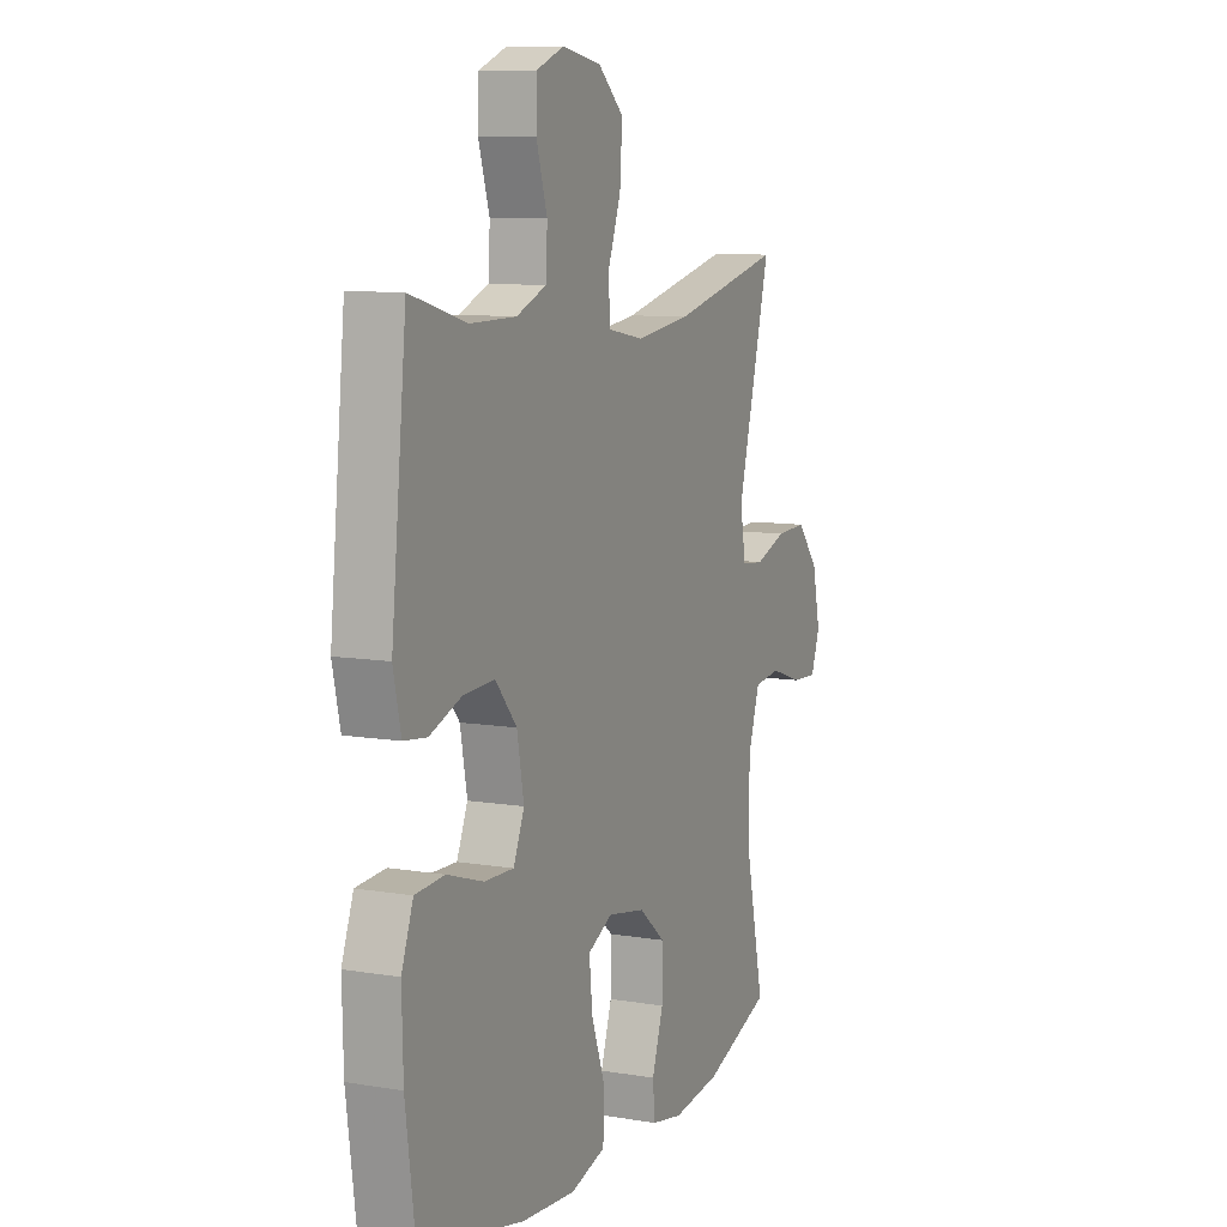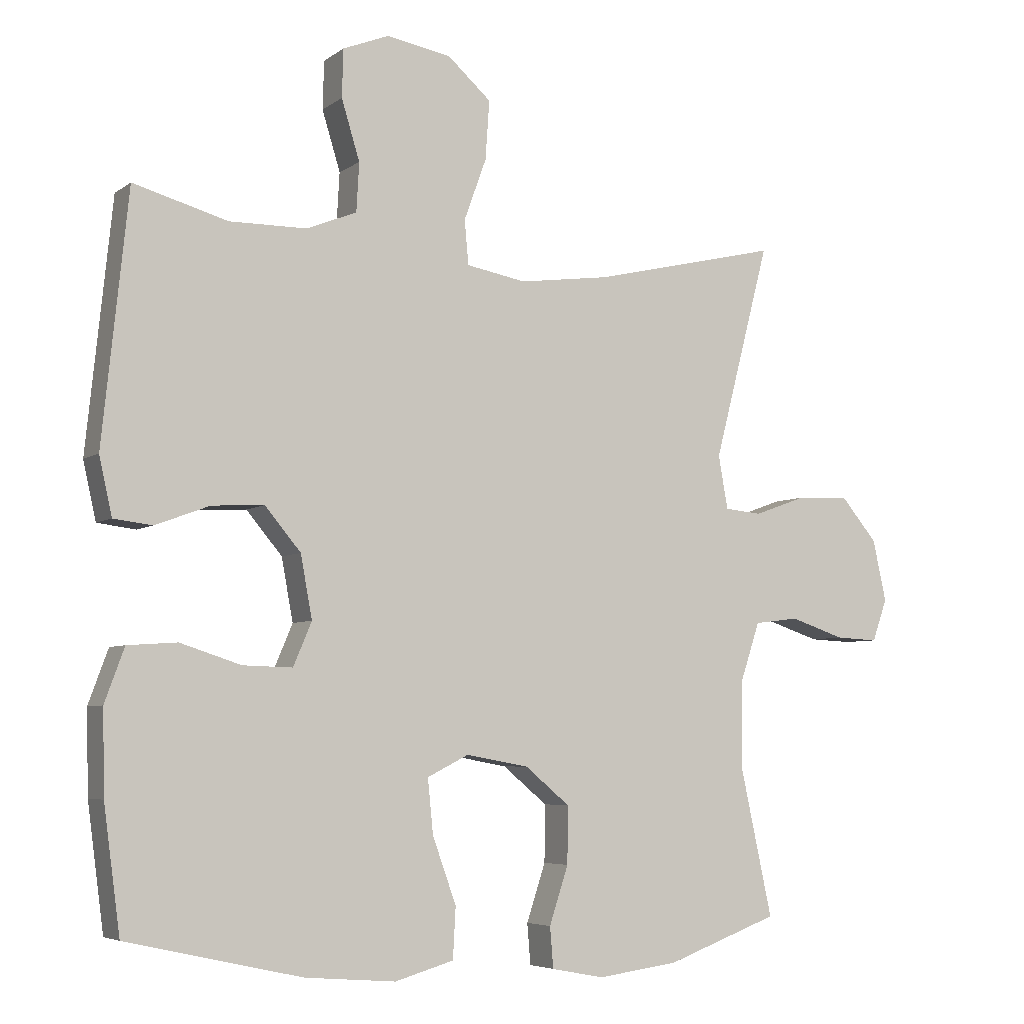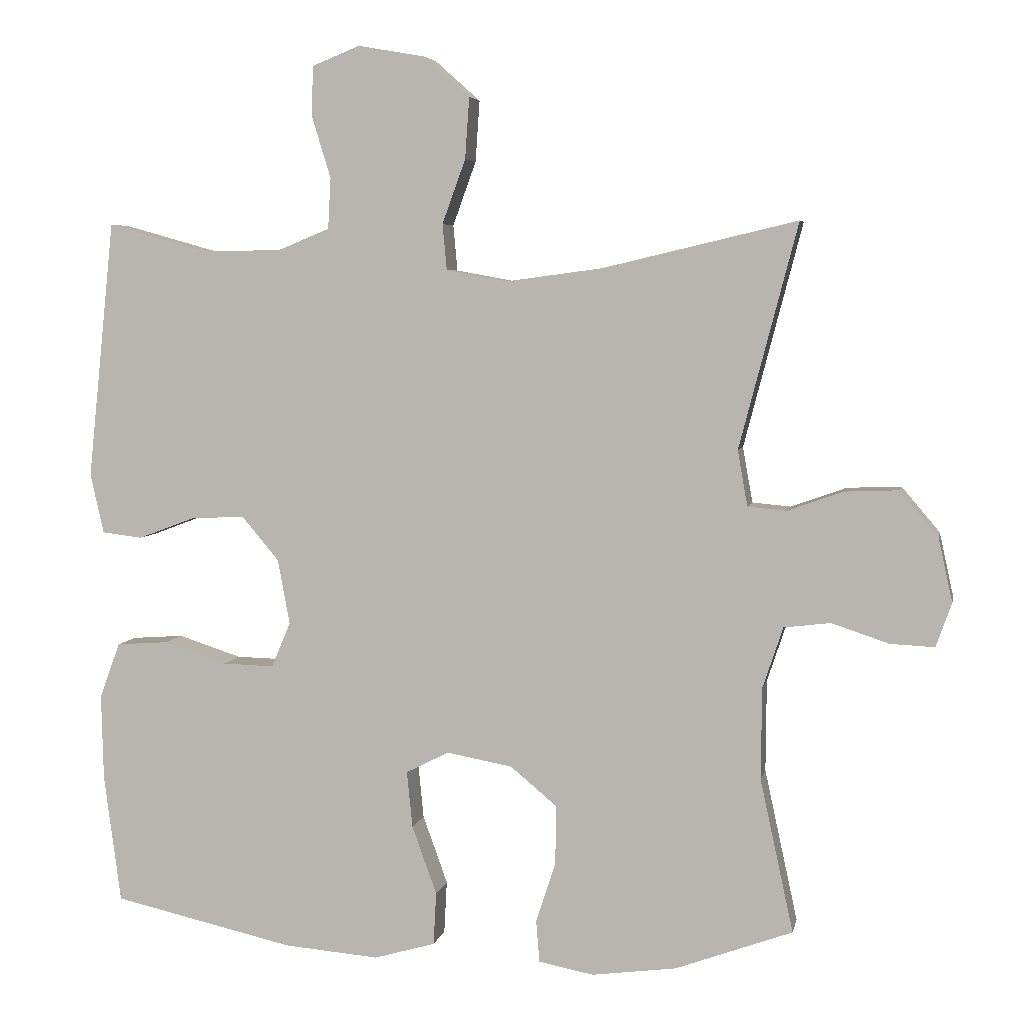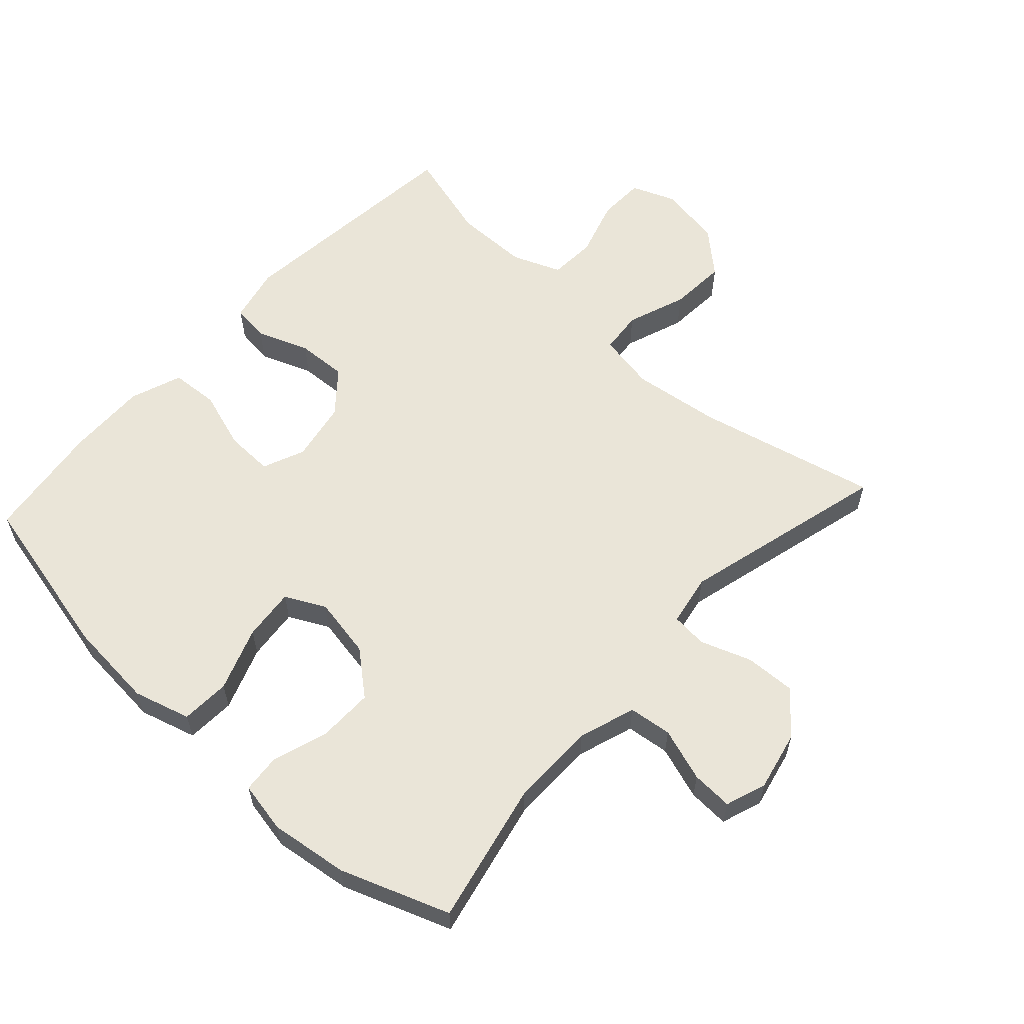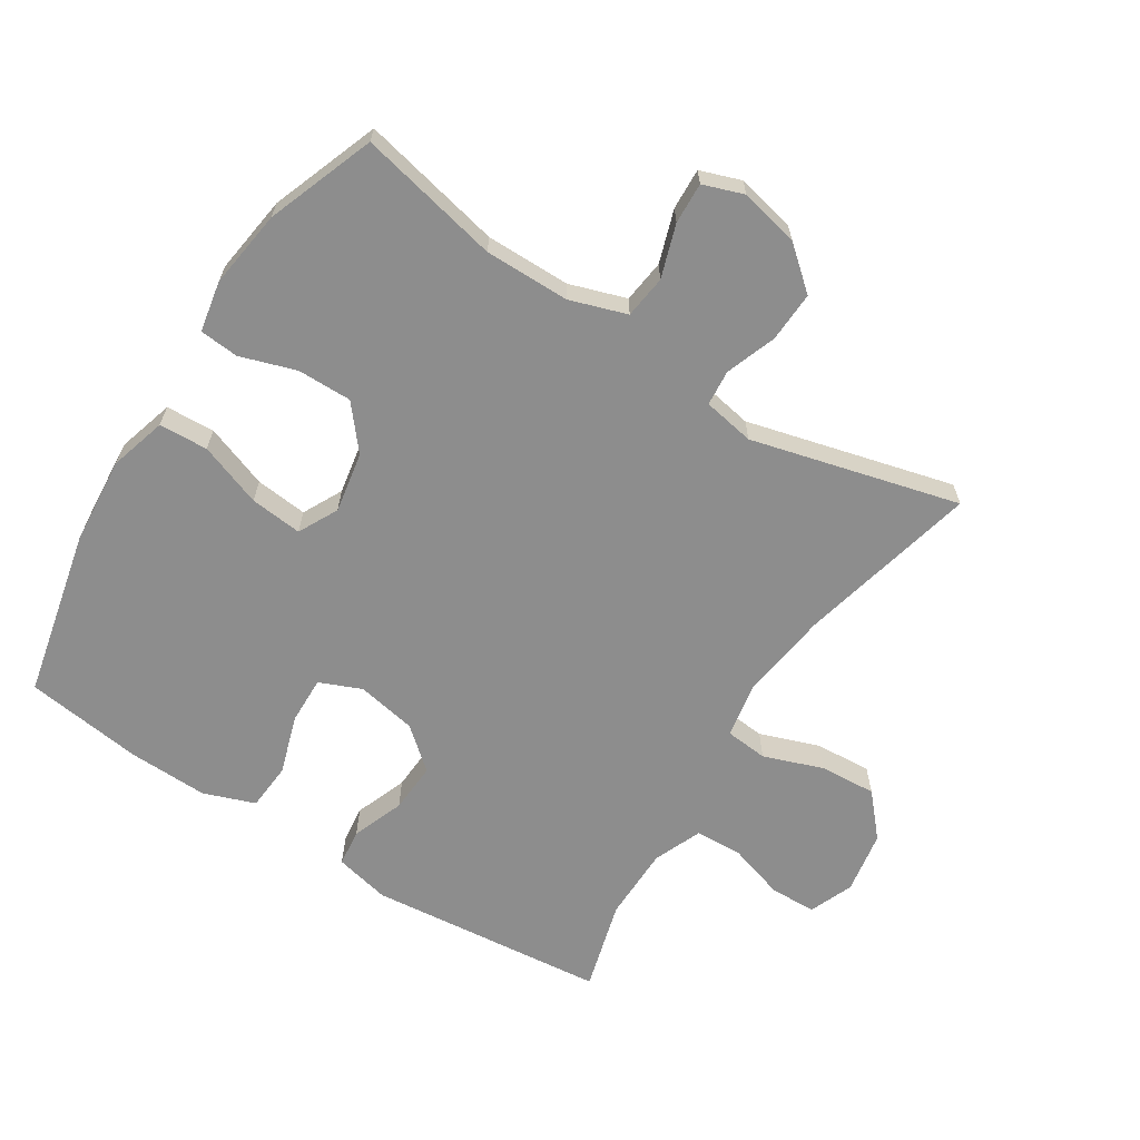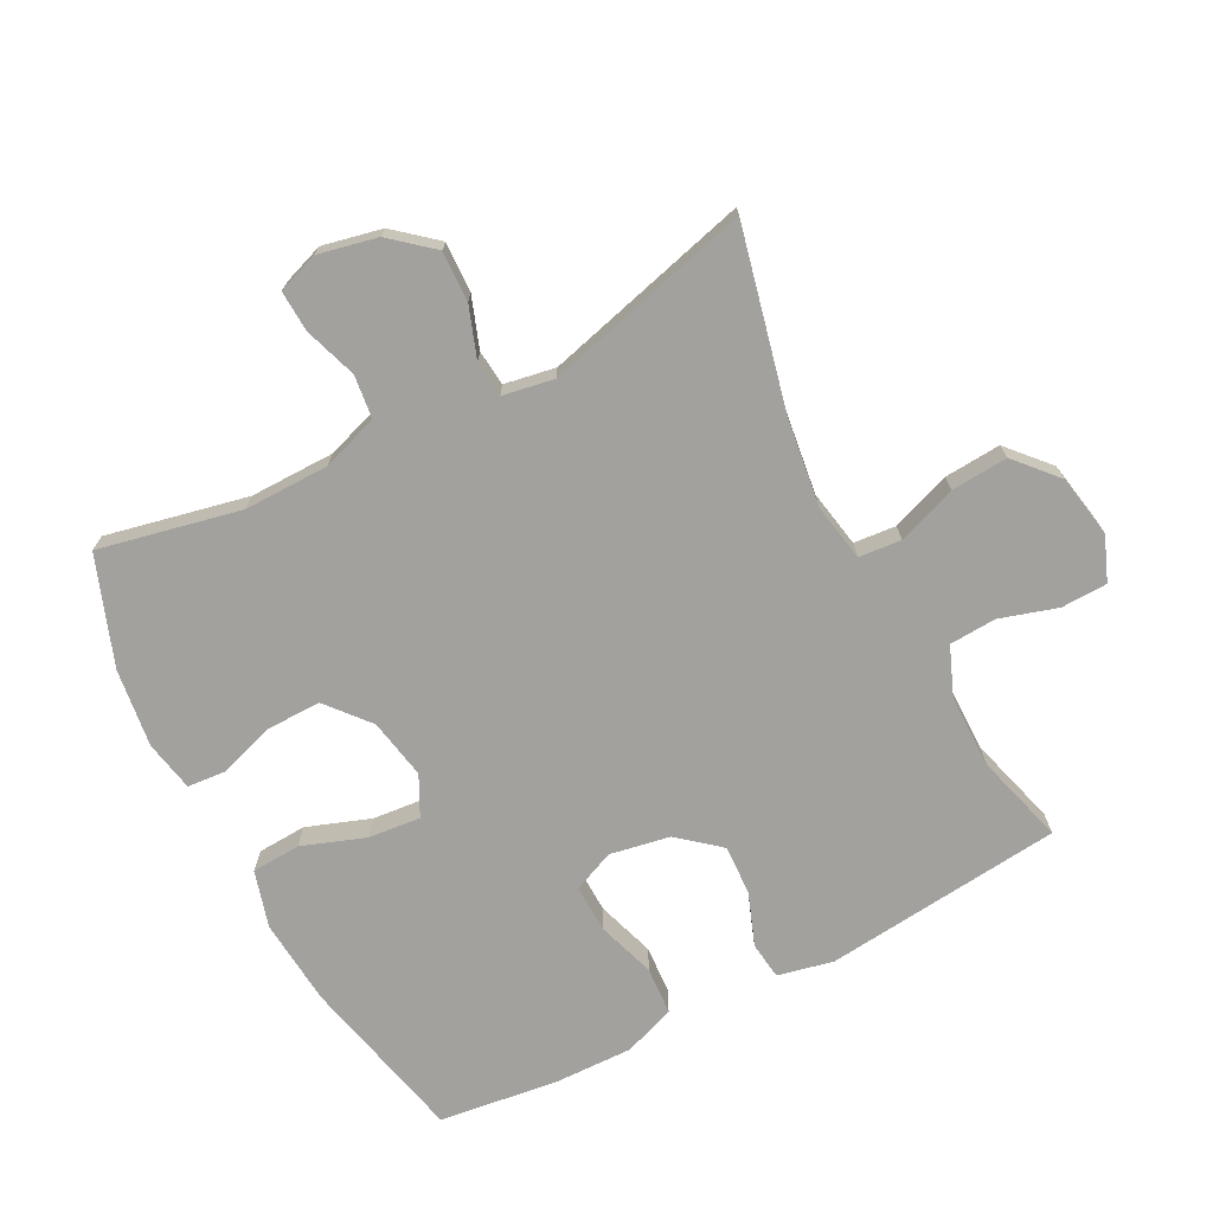
<metadata>
{"format":"obj","ext":"obj","renderer":"f3d","projection":"perspective","resolution":1024,"background":"white","views":[{"elev":9.3,"azim":113.9,"up":"+Z"},{"elev":-5.4,"azim":153.0,"up":"+Z"},{"elev":5.0,"azim":-168.7,"up":"+Z"},{"elev":59.5,"azim":-137.5,"up":"+Y"},{"elev":-64.6,"azim":-122.6,"up":"+Y"},{"elev":-72.0,"azim":-62.4,"up":"+Y"}]}
</metadata>
<code>
v 0.5 0.07 0.5
v 0.538 0.07 0.134
v 0.519 0.07 0.049
v 0.462 0.07 0.042
v 0.382 0.07 0.072
v 0.305 0.07 0.076
v 0.252 0.07 0.013
v 0.235 0.07 -0.079
v 0.262 0.07 -0.143
v 0.335 0.07 -0.141
v 0.425 0.07 -0.112
v 0.498 0.07 -0.117
v 0.527 0.07 -0.196
v 0.524 0.07 -0.318
v 0.5 0.07 -0.5
v 0.242 0.07 -0.558
v 0.108 0.07 -0.569
v 0.021 0.07 -0.544
v 0.017 0.07 -0.469
v 0.052 0.07 -0.372
v 0.06 0.07 -0.292
v -0.001 0.07 -0.261
v -0.094 0.07 -0.278
v -0.16 0.07 -0.333
v -0.159 0.07 -0.417
v -0.131 0.07 -0.502
v -0.136 0.07 -0.562
v -0.214 0.07 -0.577
v -0.334 0.07 -0.561
v -0.5 0.07 -0.5
v -0.453 0.07 -0.283
v -0.454 0.07 -0.153
v -0.483 0.07 -0.066
v -0.549 0.07 -0.058
v -0.63 0.07 -0.085
v -0.693 0.07 -0.088
v -0.715 0.07 -0.026
v -0.695 0.07 0.065
v -0.641 0.07 0.129
v -0.564 0.07 0.126
v -0.486 0.07 0.098
v -0.431 0.07 0.103
v -0.417 0.07 0.182
v -0.5 0.07 0.5
v -0.224 0.07 0.435
v -0.089 0.07 0.417
v -0.001 0.07 0.433
v 0.005 0.07 0.498
v -0.028 0.07 0.589
v -0.034 0.07 0.676
v 0.03 0.07 0.733
v 0.126 0.07 0.75
v 0.194 0.07 0.723
v 0.196 0.07 0.652
v 0.169 0.07 0.564
v 0.173 0.07 0.492
v 0.247 0.07 0.462
v 0.361 0.07 0.461
v 0.5 0 0.5
v 0.538 0 0.134
v 0.519 0 0.049
v 0.462 0 0.042
v 0.382 0 0.072
v 0.305 0 0.076
v 0.252 0 0.013
v 0.235 0 -0.079
v 0.262 0 -0.143
v 0.335 0 -0.141
v 0.425 0 -0.112
v 0.498 0 -0.117
v 0.527 0 -0.196
v 0.524 0 -0.318
v 0.5 0 -0.5
v 0.242 0 -0.558
v 0.108 0 -0.569
v 0.021 0 -0.544
v 0.017 0 -0.469
v 0.052 0 -0.372
v 0.06 0 -0.292
v -0.001 0 -0.261
v -0.094 0 -0.278
v -0.16 0 -0.333
v -0.159 0 -0.417
v -0.131 0 -0.502
v -0.136 0 -0.562
v -0.214 0 -0.577
v -0.334 0 -0.561
v -0.5 0 -0.5
v -0.453 0 -0.283
v -0.454 0 -0.153
v -0.483 0 -0.066
v -0.549 0 -0.058
v -0.63 0 -0.085
v -0.693 0 -0.088
v -0.715 0 -0.026
v -0.695 0 0.065
v -0.641 0 0.129
v -0.564 0 0.126
v -0.486 0 0.098
v -0.431 0 0.103
v -0.417 0 0.182
v -0.5 0 0.5
v -0.224 0 0.435
v -0.089 0 0.417
v -0.001 0 0.433
v 0.005 0 0.498
v -0.028 0 0.589
v -0.034 0 0.676
v 0.03 0 0.733
v 0.126 0 0.75
v 0.194 0 0.723
v 0.196 0 0.652
v 0.169 0 0.564
v 0.173 0 0.492
v 0.247 0 0.462
v 0.361 0 0.461
f 52 53 54 55
f 52 55 56
f 51 52 56
f 48 49 50 51
f 47 48 51 56
f 43 44 45
f 42 43 45 46
f 38 39 40 41
f 38 41 42
f 37 38 42
f 34 35 36 37
f 33 34 37 42
f 32 33 42 46
f 28 29 30 31
f 25 26 27 28
f 24 25 28 31
f 23 24 31 32
f 17 18 19 20
f 17 20 21
f 16 17 21
f 15 16 21
f 14 15 21 22
f 10 11 12 13
f 9 10 13 14
f 2 3 4 5
f 58 1 2 5
f 57 58 5 6
f 47 56 57 6
f 22 23 32 46
f 9 14 22
f 8 9 22 46
f 7 8 46 47
f 6 7 47
f 113 112 111 110
f 114 113 110
f 114 110 109
f 109 108 107 106
f 114 109 106 105
f 103 102 101
f 104 103 101 100
f 99 98 97 96
f 100 99 96
f 100 96 95
f 95 94 93 92
f 100 95 92 91
f 104 100 91 90
f 89 88 87 86
f 86 85 84 83
f 89 86 83 82
f 90 89 82 81
f 78 77 76 75
f 79 78 75
f 79 75 74
f 79 74 73
f 80 79 73 72
f 71 70 69 68
f 72 71 68 67
f 63 62 61 60
f 63 60 59 116
f 64 63 116 115
f 64 115 114 105
f 104 90 81 80
f 80 72 67
f 104 80 67 66
f 105 104 66 65
f 105 65 64
f 1 59 60 2
f 2 60 61 3
f 3 61 62 4
f 4 62 63 5
f 5 63 64 6
f 6 64 65 7
f 7 65 66 8
f 8 66 67 9
f 9 67 68 10
f 10 68 69 11
f 11 69 70 12
f 12 70 71 13
f 13 71 72 14
f 14 72 73 15
f 15 73 74 16
f 16 74 75 17
f 17 75 76 18
f 18 76 77 19
f 19 77 78 20
f 20 78 79 21
f 21 79 80 22
f 22 80 81 23
f 23 81 82 24
f 24 82 83 25
f 25 83 84 26
f 26 84 85 27
f 27 85 86 28
f 28 86 87 29
f 29 87 88 30
f 30 88 89 31
f 31 89 90 32
f 32 90 91 33
f 33 91 92 34
f 34 92 93 35
f 35 93 94 36
f 36 94 95 37
f 37 95 96 38
f 38 96 97 39
f 39 97 98 40
f 40 98 99 41
f 41 99 100 42
f 42 100 101 43
f 43 101 102 44
f 44 102 103 45
f 45 103 104 46
f 46 104 105 47
f 47 105 106 48
f 48 106 107 49
f 49 107 108 50
f 50 108 109 51
f 51 109 110 52
f 52 110 111 53
f 53 111 112 54
f 54 112 113 55
f 55 113 114 56
f 56 114 115 57
f 57 115 116 58
f 58 116 59 1

</code>
